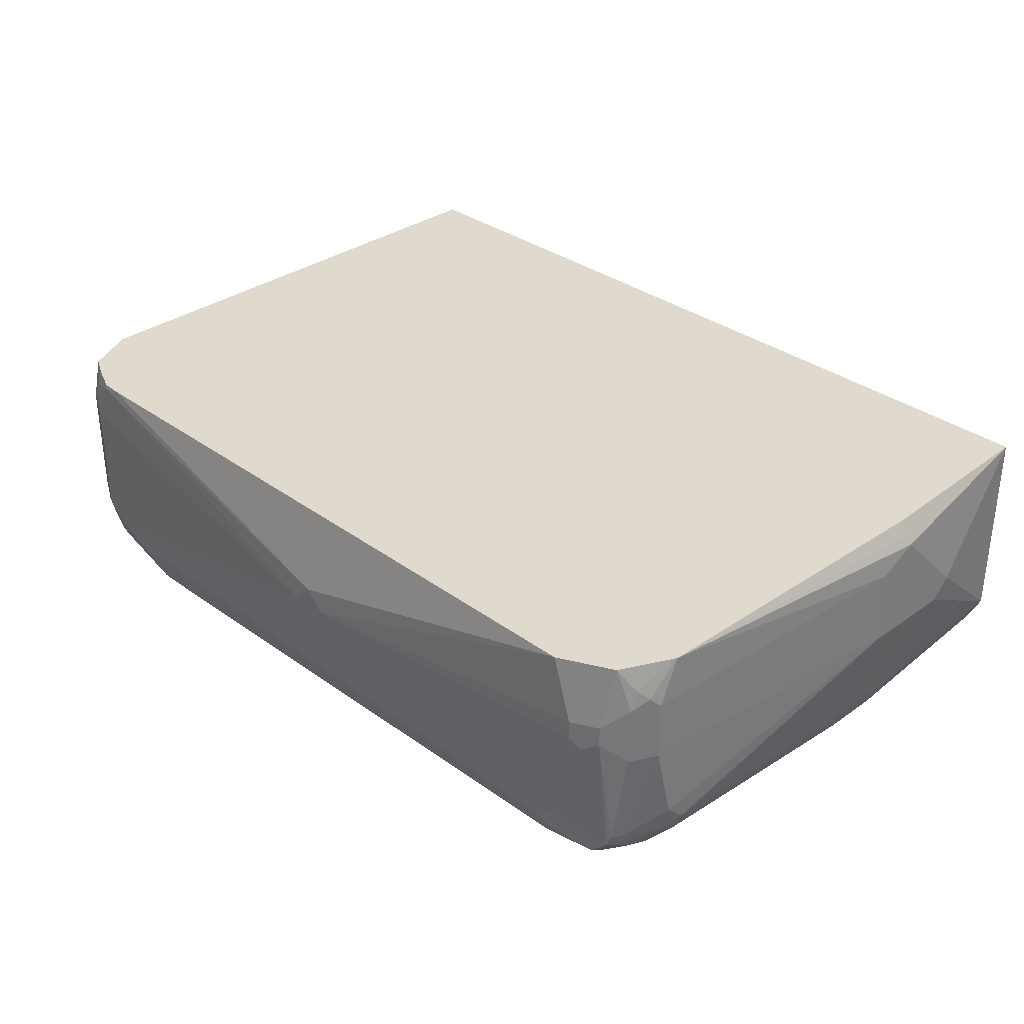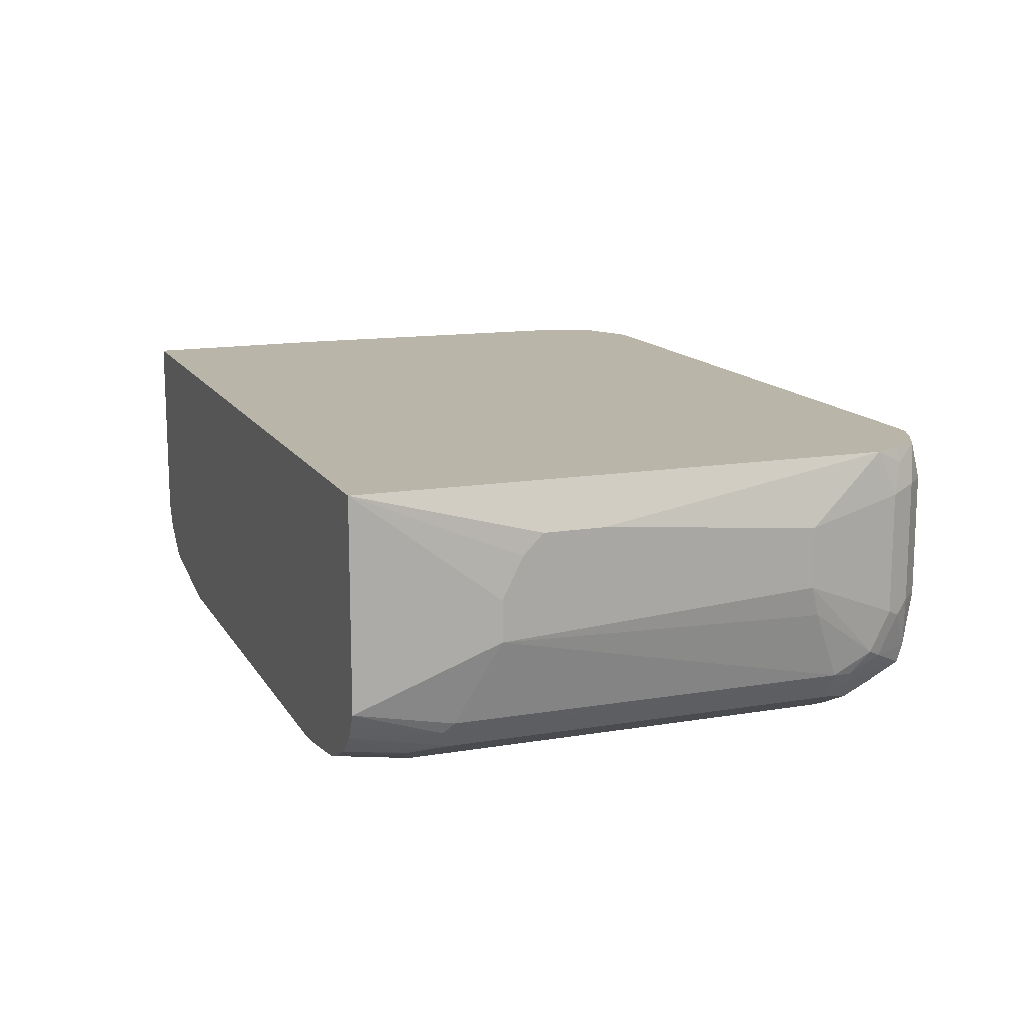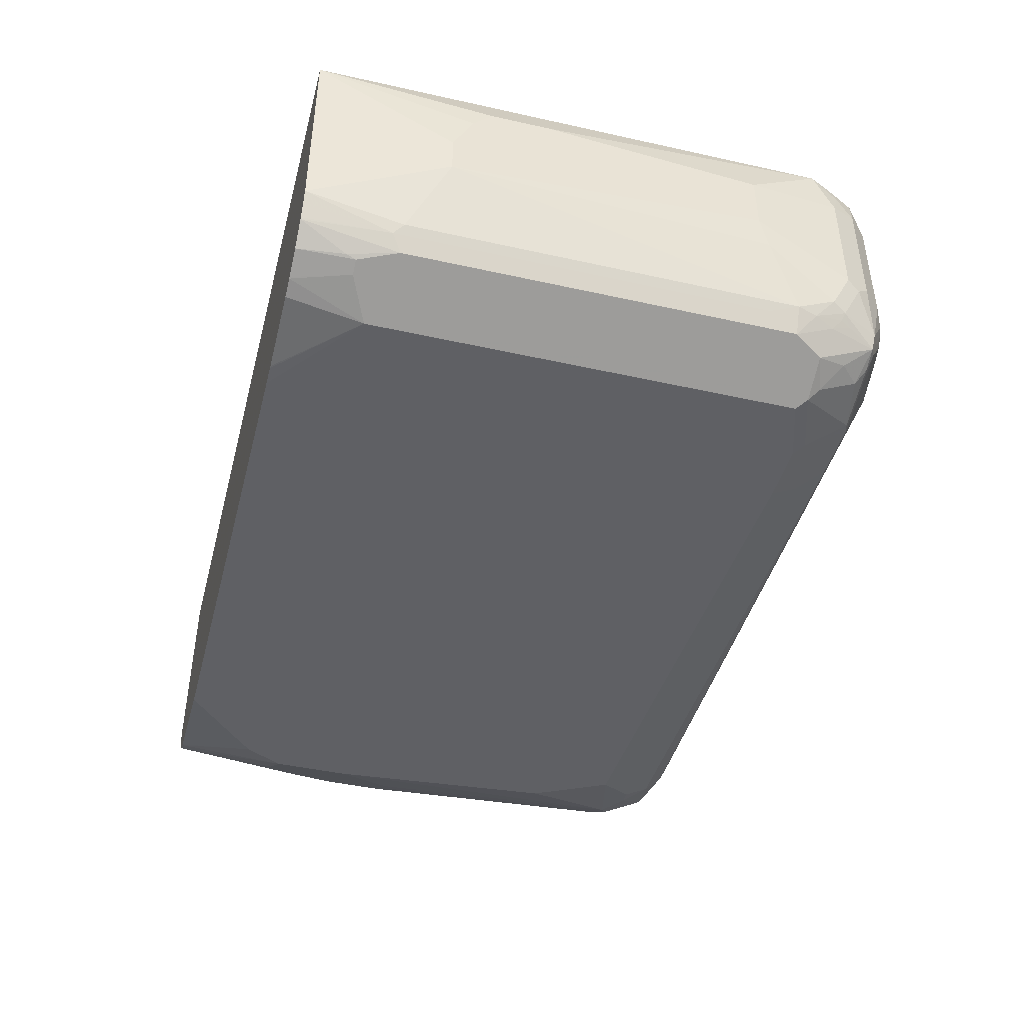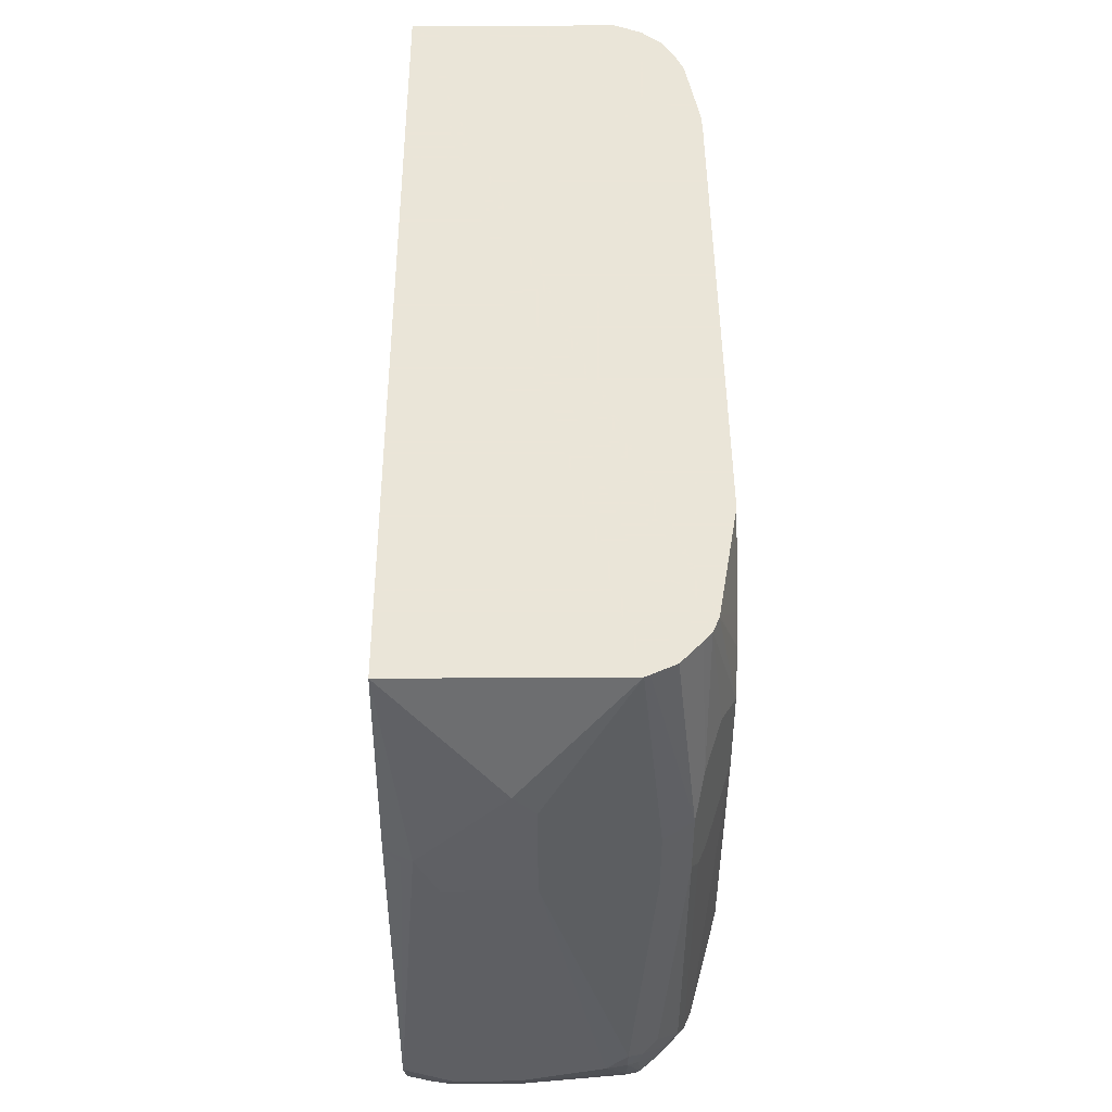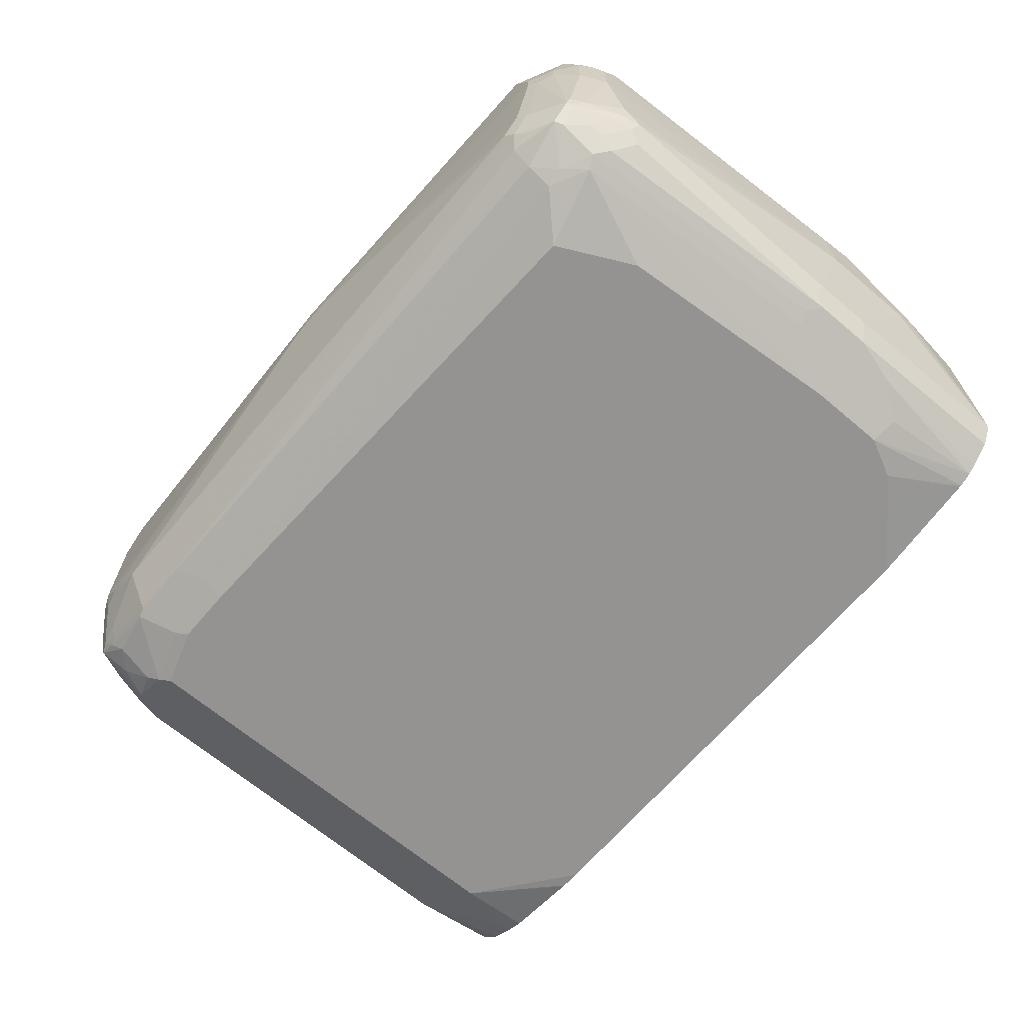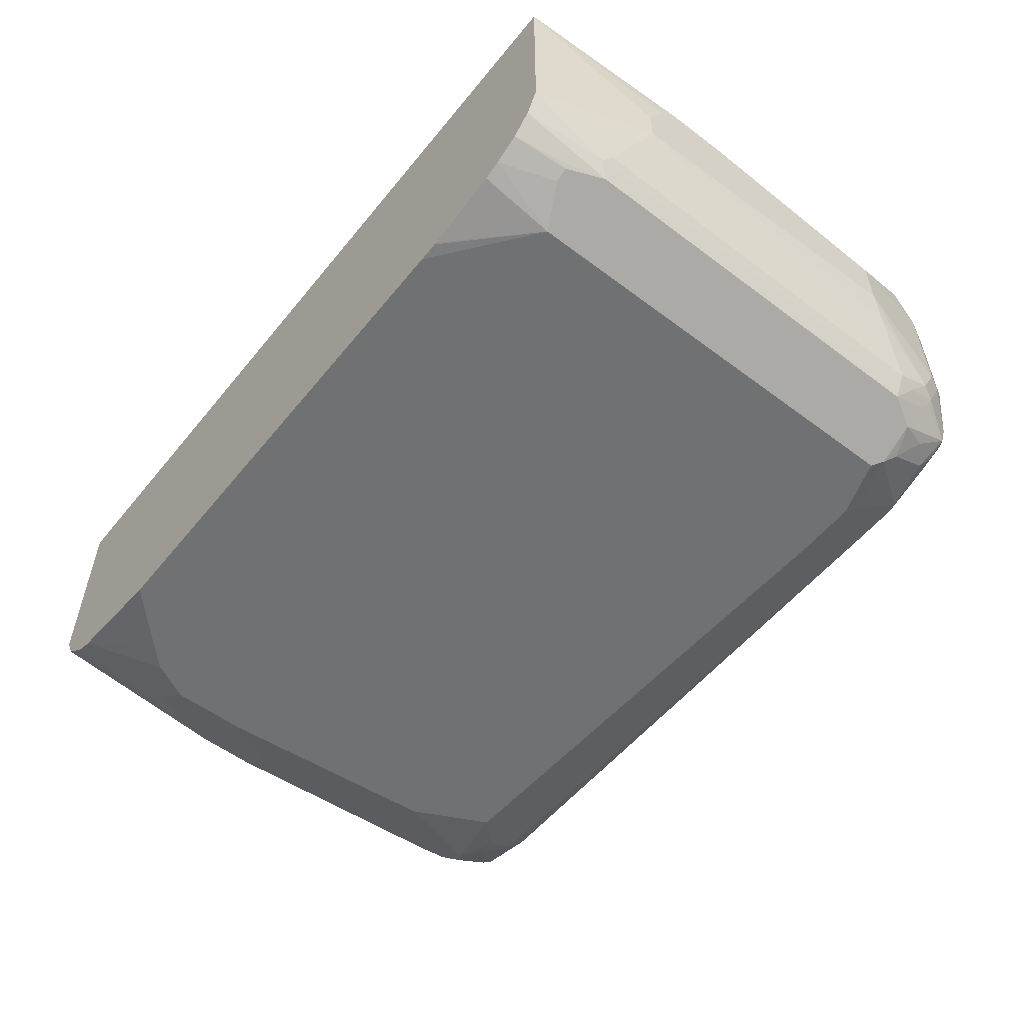
<metadata>
{"format":"obj","ext":"obj","renderer":"f3d","projection":"perspective","resolution":1024,"background":"white","views":[{"elev":32.9,"azim":-134.5,"up":"+Y"},{"elev":13.7,"azim":69.5,"up":"+Y"},{"elev":-43.8,"azim":75.3,"up":"+Y"},{"elev":45.5,"azim":-90.4,"up":"+Z"},{"elev":-66.8,"azim":-130.3,"up":"+Y"},{"elev":-55.2,"azim":51.6,"up":"+Y"}]}
</metadata>
<code>
v 0 -0.3889 -0.6388
v 0.4999 -0.25 -0.611
v 0.5276 -0.3056 -0.611
v 0.5276 -0.4722 -0.611
v 0.4999 -0.4999 -0.611
v 0.4443 -0.5277 -0.611
v -0.05553 -0.3889 -0.6388
v -0.02776 -0.3611 -0.6388
v 0.5415 -0.2639 -0.5971
v 0.4721 -0.2433 -0.611
v 0.4985 -0.2433 -0.6097
v 0.5647 -0.2963 -0.5924
v 0.5276 -0.5034 -0.6041
v 0.5461 -0.4814 -0.6017
v 0.4721 -0.5312 -0.6041
v 0.5276 -0.5555 -0.5833
v 0.4443 -0.5833 -0.5833
v 0.3472 -0.5972 -0.5763
v 0.2638 -0.5416 -0.6041
v -0.4721 -0.5277 -0.611
v -0.4999 -0.4999 -0.611
v -0.5276 -0.3611 -0.611
v -0.5276 -0.3333 -0.611
v -0.4999 -0.2433 -0.611
v 0.5374 -0.2433 -0.593
v 0.5739 -0.2433 -0.574
v 0.5924 -0.2963 -0.5647
v 0.5647 -0.4629 -0.5924
v 0.5415 -0.5069 -0.5971
v 0.5554 -0.5589 -0.5763
v 0.5739 -0.5369 -0.574
v 0.5276 -0.574 -0.574
v 0.4443 -0.6018 -0.574
v 0.3611 -0.6018 -0.574
v -0.4721 -0.5647 -0.5924
v -0.486 -0.5416 -0.6041
v -0.5138 -0.5138 -0.6041
v -0.5415 -0.375 -0.6041
v -0.5647 -0.3333 -0.5924
v -0.5695 -0.2433 -0.5762
v 0.5929 -0.2433 -0.5375
v 0.597 -0.2639 -0.5416
v 0.5924 -0.4629 -0.5647
v 0.6109 -0.3056 -0.5277
v 0.5693 -0.5624 -0.5693
v 0.5415 -0.5763 -0.5693
v 0.6017 -0.4814 -0.5461
v 0.6017 -0.5369 -0.5184
v 0.4305 -0.6318 -0.5138
v 0.4582 -0.6041 -0.5693
v 0.3333 -0.6203 -0.537
v -0.4721 -0.5925 -0.5647
v -0.5415 -0.5694 -0.5763
v -0.4999 -0.5555 -0.5937
v -0.5693 -0.5416 -0.5763
v -0.5647 -0.3611 -0.5924
v -0.5924 -0.3056 -0.5647
v -0.5739 -0.2433 -0.574
v 0.6109 -0.2433 -0.4999
v 0.6109 -0.4722 -0.5277
v 0.6388 -0.3333 -0.3888
v 0.5763 -0.5589 -0.5554
v 0.5924 -0.5647 -0.4999
v 0.5693 -0.5763 -0.5416
v 0.5554 -0.5937 -0.5277
v 0.5276 -0.5937 -0.5554
v 0.597 -0.5485 -0.5138
v 0.5902 -0.552 -0.5277
v 0.6109 -0.5277 -0.4999
v 0.604 -0.5589 -0.4721
v 0.4166 -0.6388 -0.4999
v 0.3333 -0.6388 -0.4999
v 0.5138 -0.6318 -0.486
v 0.4999 -0.6388 -0.4721
v 0.5138 -0.6041 -0.5416
v -0.4721 -0.611 -0.5277
v -0.4999 -0.6041 -0.5312
v -0.5276 -0.574 -0.574
v -0.5461 -0.574 -0.5647
v -0.5739 -0.5462 -0.5647
v -0.5832 -0.5277 -0.5554
v -0.5739 -0.5277 -0.574
v -0.5924 -0.3889 -0.5647
v -0.5937 -0.2778 -0.5554
v -0.604 -0.2917 -0.5416
v -0.6088 -0.2433 -0.5044
v 0.6109 -0.2433 0.2468
v 0.6388 -0.3056 -0.08334
v 0.6388 -0.4166 -0.3888
v 0.5924 -0.5925 -0.4444
v 0.5693 -0.5902 -0.5138
v 0.5693 -0.6041 -0.486
v 0.5276 -0.6214 -0.4999
v 0.6318 -0.4583 -0.4027
v 0.6109 -0.5555 -0.4444
v -0.4166 -0.6388 -0.4721
v 0.5138 -0.6318 -0.09729
v 0.4999 -0.6388 0.1388
v -0.5276 -0.611 -0.4999
v -0.5461 -0.6018 -0.5091
v -0.5693 -0.5694 -0.5346
v -0.597 -0.5416 -0.5069
v -0.604 -0.5277 -0.5034
v -0.6109 -0.4999 -0.4999
v -0.6109 -0.3889 -0.5277
v -0.6109 -0.3056 -0.5277
v -0.6109 -0.2433 -0.4999
v 0.6109 -0.5277 0.2468
v 0.6388 -0.3889 0.05553
v 0.6388 -0.3333 0.02771
v 0.6388 -0.3056 -3.343e-05
v -0.6109 -0.2433 0.2468
v 0.6388 -0.4444 0.05553
v 0.5924 -0.5925 0.1111
v 0.604 -0.5694 -0.4027
v 0.5693 -0.6041 -0.09729
v 0.6109 -0.5555 0.1111
v -0.4721 -0.6388 -0.361
v 0.5554 -0.611 0.1666
v 0.5276 -0.611 0.2468
v 0.5031 -0.6202 0.2468
v 0.3919 -0.6372 0.2468
v 0.3888 -0.6376 0.2468
v 0.3611 -0.6388 0.2468
v -0.4999 -0.6388 -0.02786
v -0.5554 -0.611 -0.1112
v -0.5739 -0.6018 -0.1204
v -0.5647 -0.5925 -0.4907
v -0.5739 -0.574 -0.5091
v -0.6017 -0.5462 -0.4814
v -0.6109 -0.5277 -0.4721
v -0.6388 -0.4166 -0.08334
v -0.6388 -0.3056 -0.08334
v -0.6388 -0.2778 -0.02786
v -0.6318 -0.2639 -0.04173
v -0.6216 -0.2433 -0.02786
v 0.6028 -0.5441 0.2468
v 0.604 -0.5694 0.125
v -0.6388 -0.3056 -3.343e-05
v -0.6388 -0.3611 0.05553
v -0.6388 -0.3889 0.08327
v -0.6109 -0.5277 0.2468
v 0.5924 -0.5647 0.2468
v 0.5763 -0.5972 0.1805
v 0.5739 -0.6018 0.1666
v 0.5298 -0.61 0.2468
v -0.3611 -0.6388 0.2468
v -0.4999 -0.6388 0.08327
v -0.5924 -0.5925 -0.1019
v -0.5924 -0.5647 -0.4628
v -0.6017 -0.574 -0.1204
v -0.6109 -0.5555 -0.1112
v -0.6388 -0.4166 0.05553
v 0.5935 -0.5626 0.2468
v -0.6109 -0.5555 -0.02786
v -0.6078 -0.5341 0.2468
v 0.5647 -0.5925 0.2468
v -0.5244 -0.611 0.2468
v -0.4443 -0.6388 0.1666
v -0.4721 -0.6388 0.1388
v -0.5276 -0.6103 0.2468
v -0.5341 -0.6078 0.2468
v -0.5479 -0.6022 0.2468
v -0.5369 -0.6203 0.09255
v -0.5924 -0.5925 -0.01858
v -0.5924 -0.5647 0.2468
v -0.5613 -0.5917 0.2468
v -0.5739 -0.6018 0.04626
f 87 161 158
f 87 122 121
f 87 123 122
f 87 124 123
f 87 120 146
f 87 147 124
f 87 158 147
f 87 121 120
f 87 156 166
f 87 163 162
f 87 167 163
f 87 166 167
f 87 142 156
f 87 110 111
f 87 146 157
f 87 112 142
f 87 162 161
f 87 157 143
f 96 118 99
f 87 154 137
f 98 119 120
f 87 109 110
f 97 119 98
f 97 145 119
f 97 116 145
f 95 138 115
f 95 117 138
f 95 113 117
f 94 113 95
f 90 138 114
f 90 115 138
f 90 95 115
f 90 92 91
f 90 116 92
f 90 114 116
f 89 113 94
f 87 137 108
f 87 143 154
f 87 113 109
f 71 147 159
f 85 107 86
f 73 97 98
f 72 96 76
f 71 96 72
f 71 118 96
f 71 125 118
f 71 148 125
f 71 160 148
f 71 159 160
f 71 124 147
f 71 98 124
f 71 74 98
f 70 95 90
f 69 95 70
f 69 94 95
f 69 89 94
f 98 120 121
f 66 73 75
f 73 98 74
f 87 108 113
f 73 93 92
f 73 116 97
f 85 106 107
f 85 105 106
f 84 85 86
f 83 105 85
f 82 105 83
f 81 105 82
f 81 104 105
f 81 103 104
f 80 103 81
f 80 102 103
f 80 101 102
f 79 101 80
f 79 100 101
f 77 100 79
f 77 99 100
f 76 99 77
f 76 96 99
f 73 92 116
f 98 121 122
f 148 160 161
f 98 123 124
f 142 153 155
f 141 153 142
f 138 154 143
f 137 154 138
f 134 136 135
f 132 134 133
f 132 139 134
f 132 140 139
f 132 141 140
f 132 153 141
f 132 155 153
f 132 152 155
f 131 152 132
f 130 152 131
f 130 151 152
f 130 150 151
f 129 150 130
f 142 155 156
f 128 150 129
f 143 157 144
f 145 157 146
f 166 168 167
f 165 168 166
f 163 168 164
f 163 167 168
f 158 160 159
f 158 161 160
f 156 165 166
f 155 165 156
f 149 151 150
f 149 152 151
f 149 155 152
f 149 165 155
f 148 163 164
f 148 162 163
f 148 161 162
f 66 93 73
f 147 158 159
f 144 157 145
f 98 122 123
f 128 149 150
f 125 127 126
f 107 133 134
f 106 133 107
f 105 133 106
f 105 132 133
f 104 132 105
f 104 131 132
f 103 130 131
f 103 131 104
f 102 130 103
f 102 129 130
f 101 129 102
f 101 128 129
f 100 128 101
f 100 127 128
f 99 127 100
f 99 126 127
f 99 118 125
f 107 134 135
f 127 149 128
f 107 135 136
f 108 137 138
f 125 149 127
f 125 165 149
f 125 168 165
f 125 164 168
f 125 148 164
f 119 146 120
f 119 145 146
f 114 145 116
f 114 144 145
f 114 143 144
f 114 138 143
f 112 141 142
f 112 140 141
f 112 139 140
f 112 134 139
f 112 136 134
f 108 138 117
f 108 117 113
f 65 93 66
f 99 125 126
f 65 91 92
f 16 33 17
f 16 32 33
f 16 30 32
f 14 31 29
f 14 28 31
f 13 30 16
f 13 29 30
f 13 14 29
f 13 16 15
f 12 43 28
f 12 27 43
f 12 26 27
f 10 25 11
f 10 26 25
f 10 41 26
f 10 59 41
f 10 87 59
f 17 33 18
f 10 112 87
f 18 33 34
f 18 35 36
f 29 45 30
f 29 31 45
f 28 43 31
f 27 60 43
f 27 44 60
f 27 42 44
f 26 42 27
f 26 41 42
f 23 40 24
f 23 39 40
f 23 38 39
f 22 38 23
f 21 38 22
f 21 37 38
f 20 37 21
f 20 36 37
f 18 36 19
f 18 34 35
f 30 45 46
f 10 136 112
f 10 86 107
f 4 13 5
f 3 14 4
f 3 28 14
f 3 12 28
f 3 9 12
f 2 11 9
f 2 10 11
f 2 8 10
f 2 9 3
f 1 8 2
f 1 7 8
f 1 6 20
f 1 5 6
f 1 4 5
f 1 3 4
f 1 2 3
f 65 92 93
f 4 14 13
f 10 107 136
f 5 13 15
f 6 15 16
f 10 58 86
f 10 40 58
f 10 24 40
f 9 26 12
f 9 25 26
f 9 11 25
f 8 24 10
f 7 24 8
f 7 23 24
f 7 22 23
f 7 21 22
f 7 20 21
f 6 36 20
f 6 19 36
f 6 18 19
f 6 17 18
f 6 16 17
f 5 15 6
f 30 46 32
f 1 20 7
f 31 47 48
f 55 82 56
f 55 81 82
f 55 80 81
f 55 79 80
f 53 77 79
f 53 78 77
f 53 79 55
f 52 78 53
f 52 77 78
f 52 76 77
f 51 76 52
f 51 72 76
f 50 75 73
f 50 66 75
f 49 74 71
f 49 73 74
f 49 50 73
f 56 82 83
f 49 72 51
f 57 84 58
f 57 85 84
f 64 90 91
f 31 43 47
f 64 91 65
f 63 70 90
f 63 68 67
f 63 90 64
f 62 68 63
f 61 113 89
f 61 109 113
f 61 110 109
f 61 111 110
f 61 88 111
f 60 89 69
f 59 88 61
f 59 111 88
f 59 87 111
f 58 84 86
f 57 83 85
f 49 71 72
f 63 67 70
f 48 69 70
f 38 56 39
f 38 55 56
f 37 55 38
f 36 55 37
f 36 53 55
f 36 54 53
f 35 54 36
f 39 56 83
f 35 53 54
f 34 52 35
f 34 51 52
f 34 49 51
f 33 50 49
f 32 50 33
f 31 48 45
f 48 70 67
f 35 52 53
f 39 83 57
f 33 49 34
f 39 58 40
f 48 60 69
f 39 57 58
f 48 68 62
f 48 67 68
f 47 60 48
f 46 66 50
f 45 66 46
f 45 65 66
f 45 64 65
f 32 46 50
f 45 62 63
f 45 63 64
f 42 59 44
f 43 60 47
f 44 59 61
f 41 59 42
f 44 61 89
f 44 89 60
f 45 48 62

</code>
